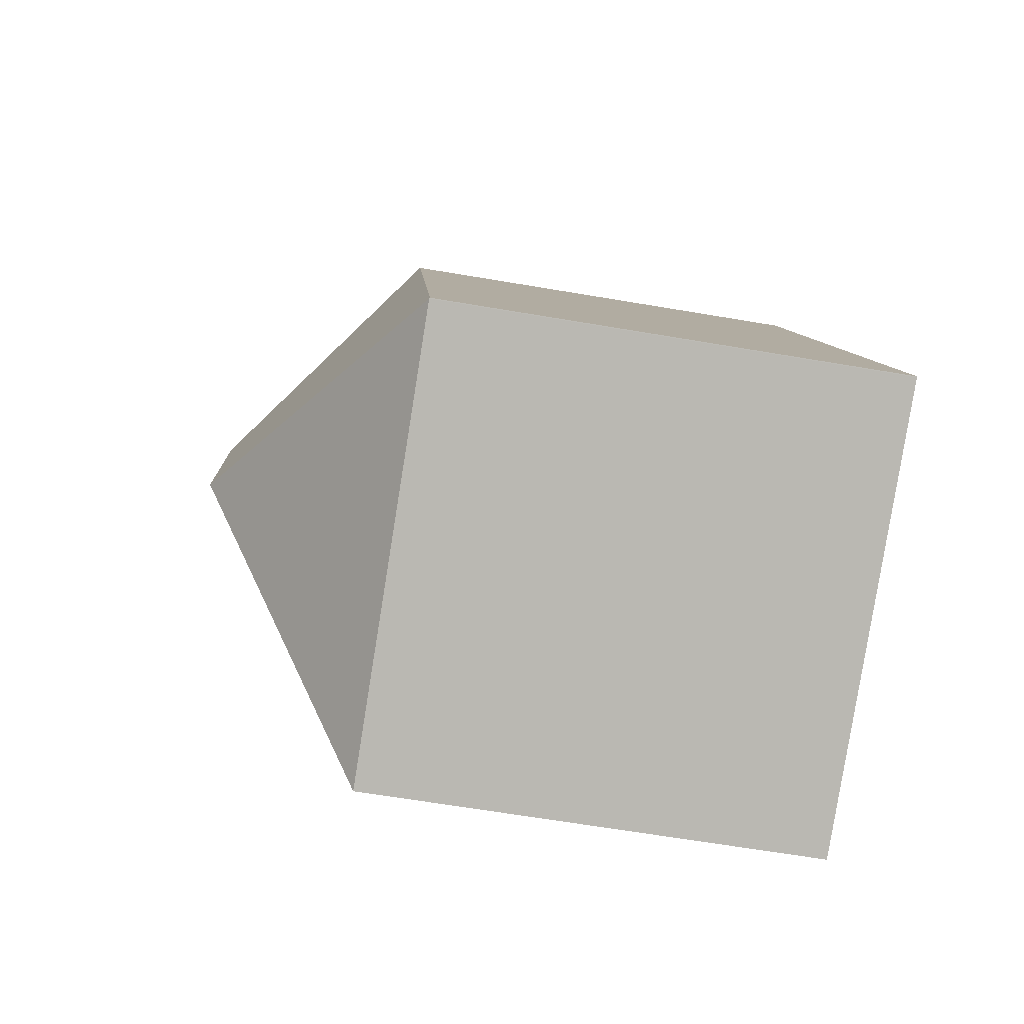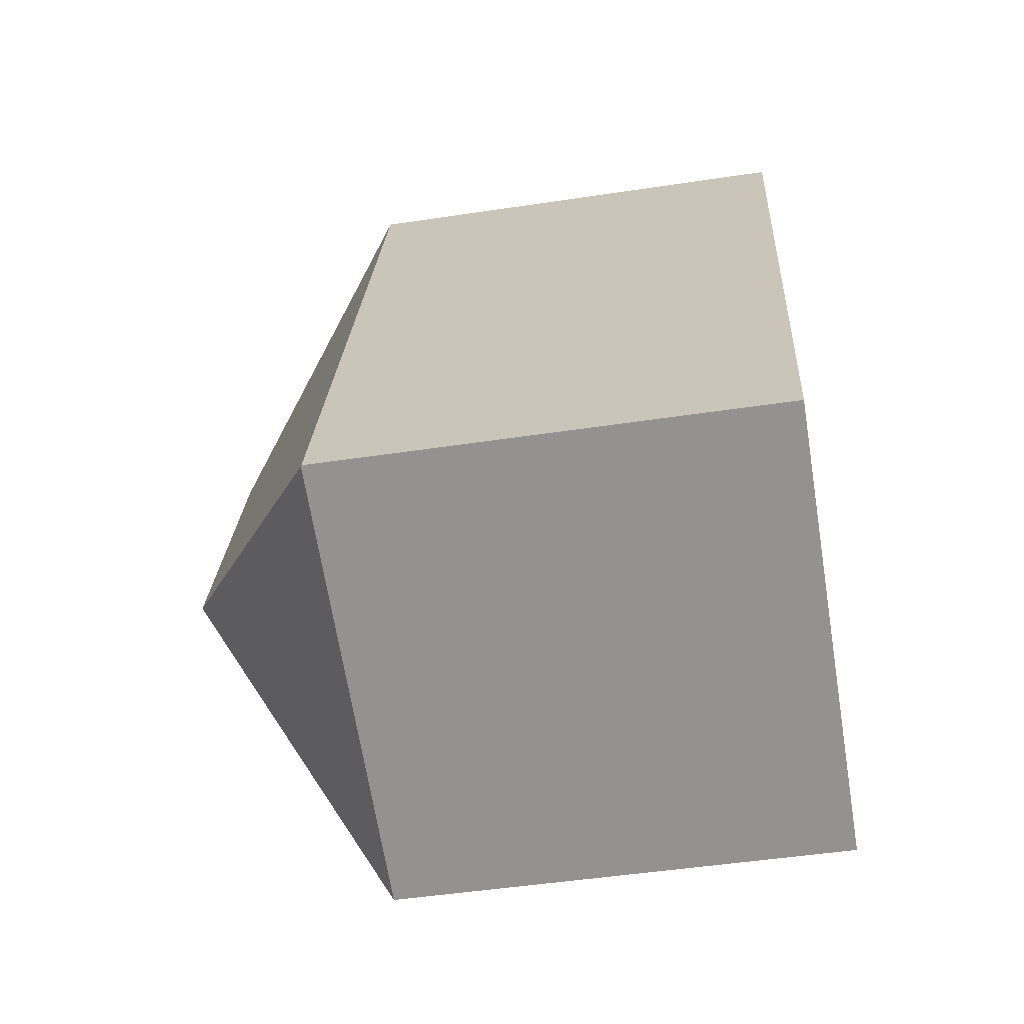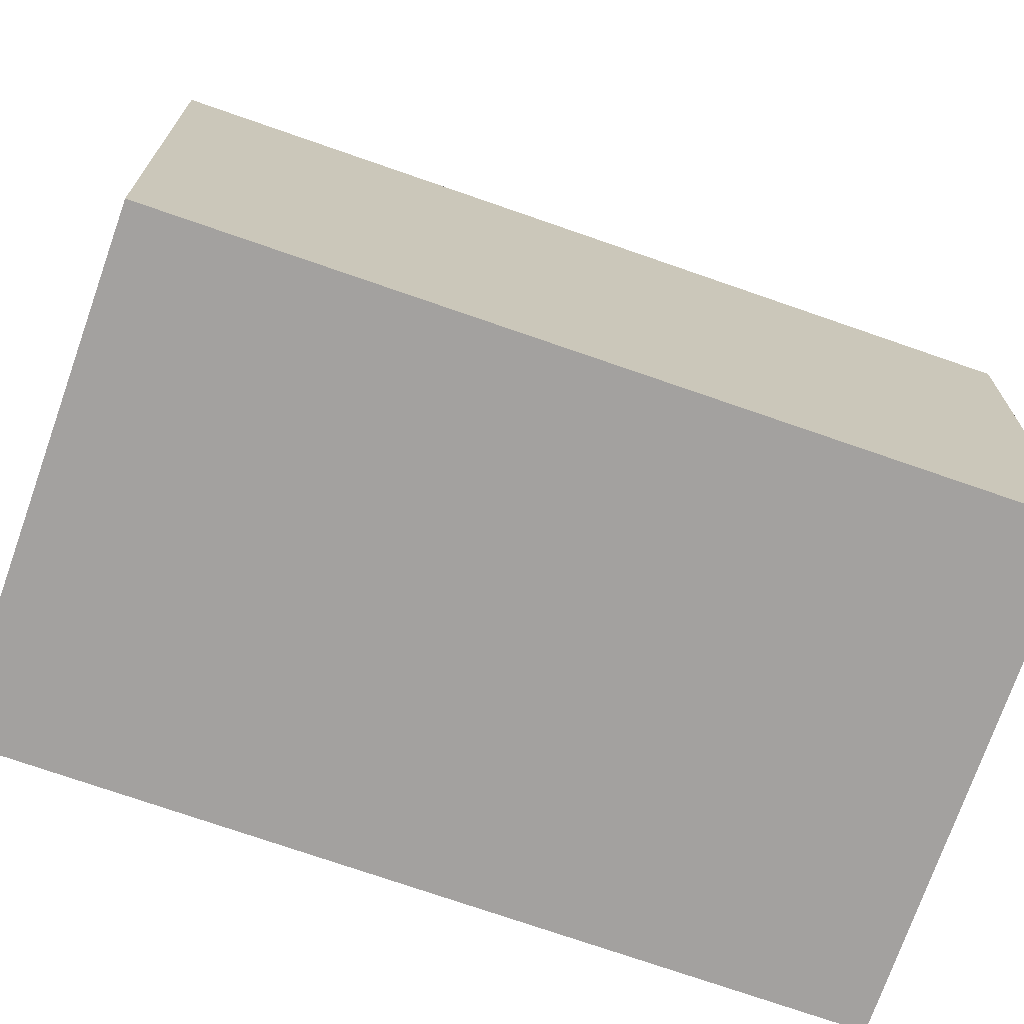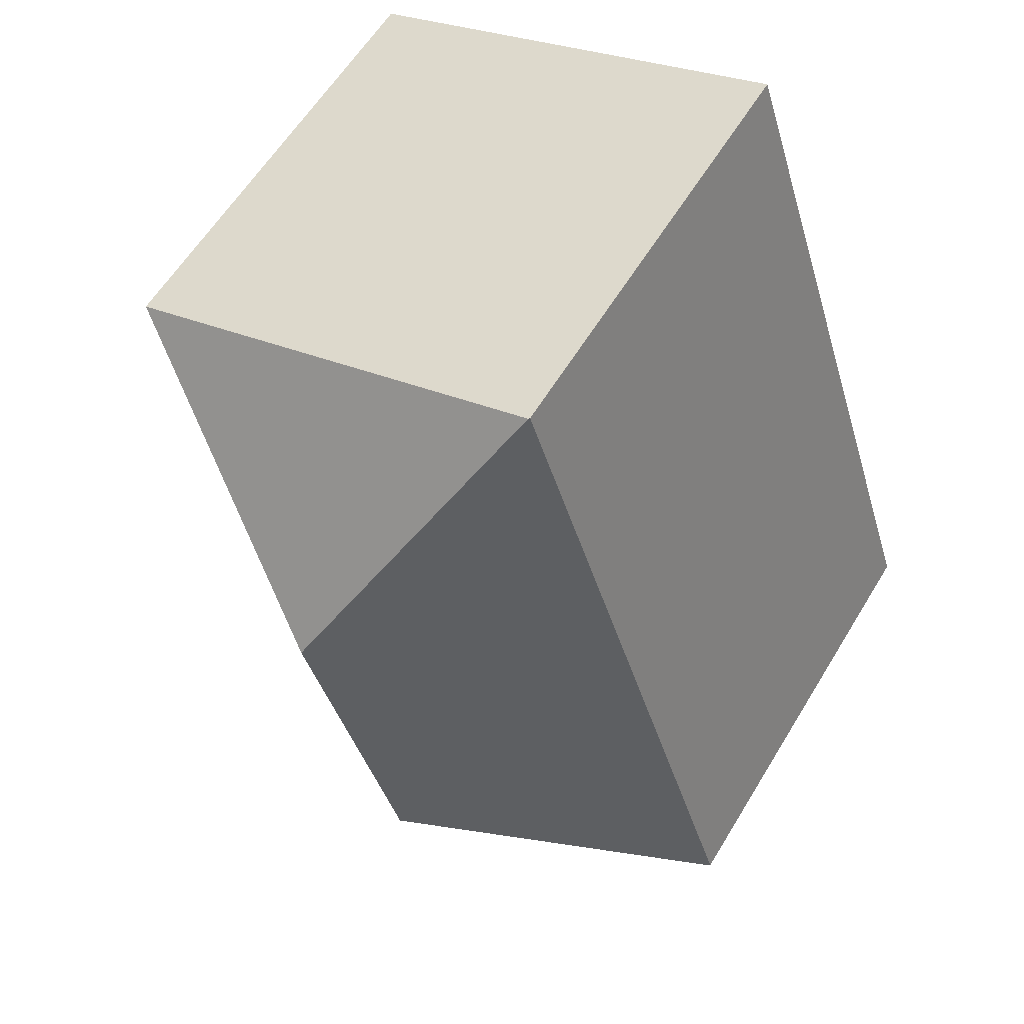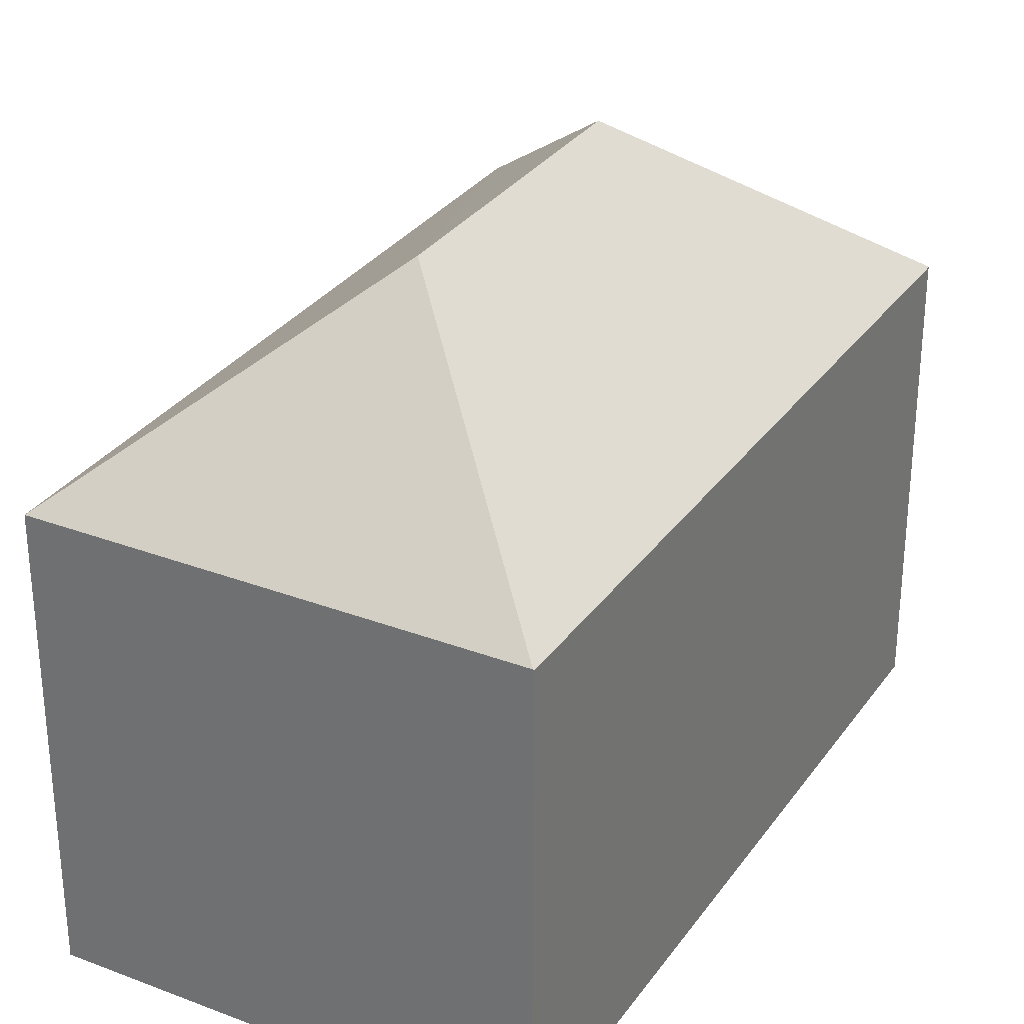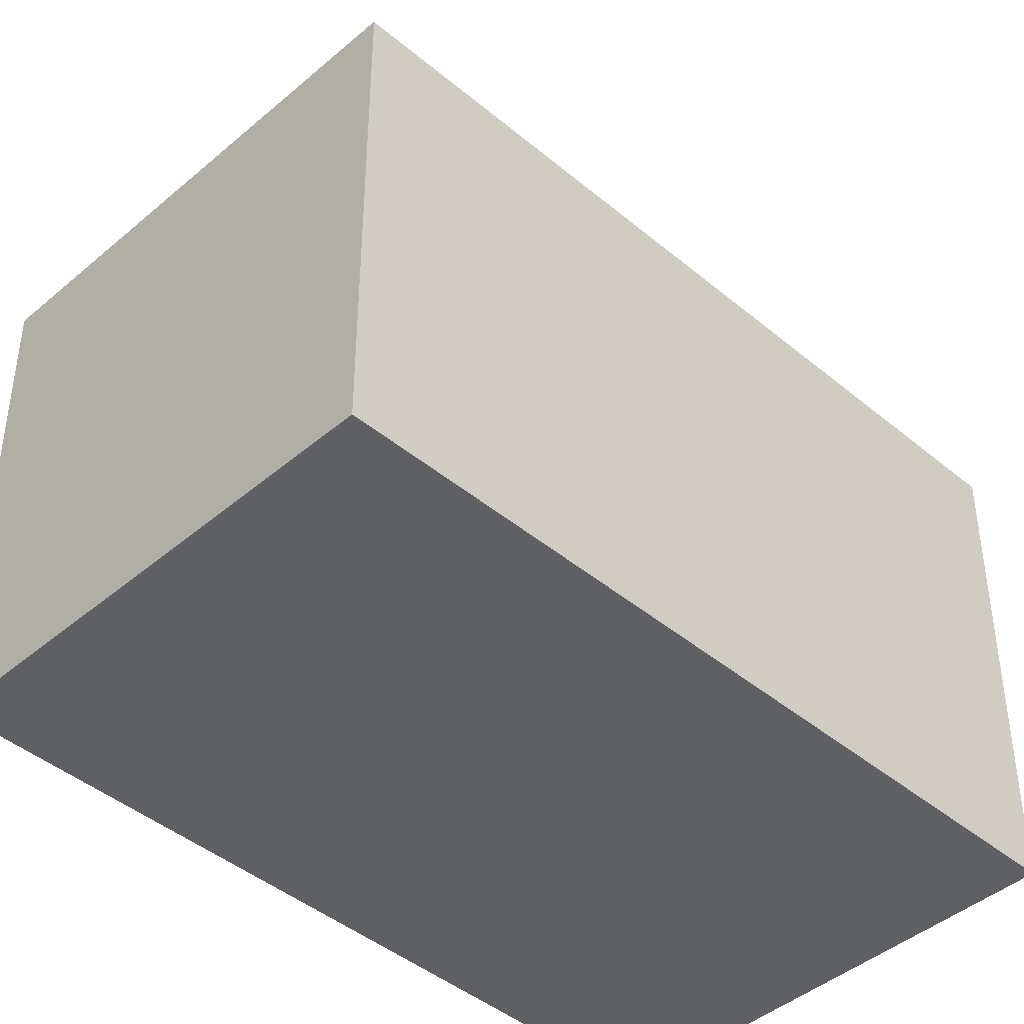
<metadata>
{"format":"obj","ext":"obj","renderer":"f3d","projection":"perspective","resolution":1024,"background":"white","views":[{"elev":-63.7,"azim":-99.8,"up":"+Z"},{"elev":-48.5,"azim":-80.4,"up":"+Z"},{"elev":-72.3,"azim":-90.8,"up":"+Y"},{"elev":59.4,"azim":-149.0,"up":"+Z"},{"elev":30.8,"azim":-132.6,"up":"+Y"},{"elev":-43.3,"azim":-116.2,"up":"+Y"}]}
</metadata>
<code>
v  6.804 14.8 3.385
v  15.95 10.51 13.68
v  10.2 10.5 -3.425
v  9.119 14.8 10.27
v  5.72 10.51 17.07
v  0.019 10.54 -0.007
v  0 10.52 6.443e-16
v  5.691 10.48 17.08
v  0.019 4.286e-19 -0.007
v  0 0 0
v  10.2 2.097e-16 -3.425
v  5.691 -1.046e-15 17.08
v  15.95 -8.379e-16 13.68
v  5.72 -1.045e-15 17.07
g defaultobject
f 1 2 3
f 2 1 4
f 4 5 2
f 1 3 6
f 7 1 6
f 1 7 8
f 1 8 4
f 4 8 5
f 9 7 6
f 7 9 10
f 3 9 6
f 9 3 11
f 10 8 7
f 8 10 12
f 8 2 5
f 2 8 12
f 2 12 13
f 13 12 14
f 13 3 2
f 3 13 11
f 9 12 10
f 12 9 11
f 12 11 14
f 14 11 13

</code>
